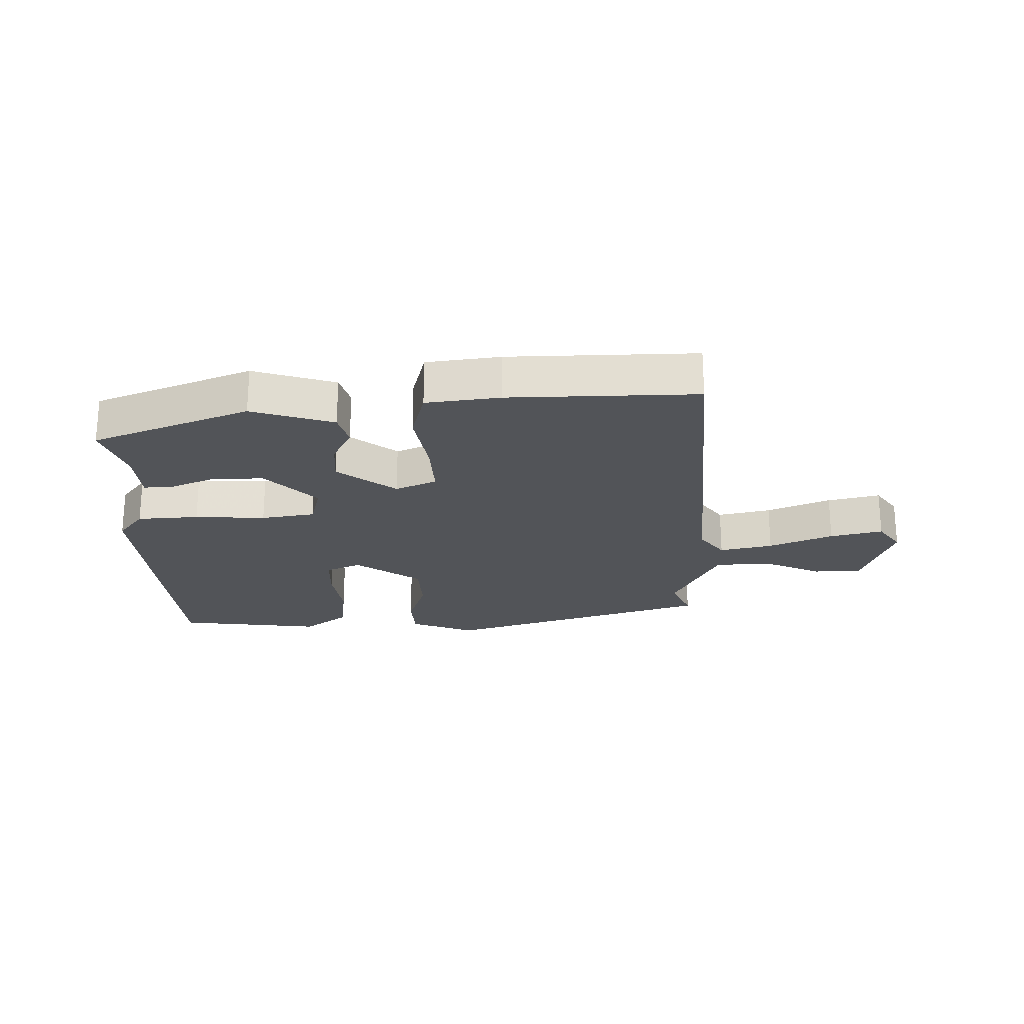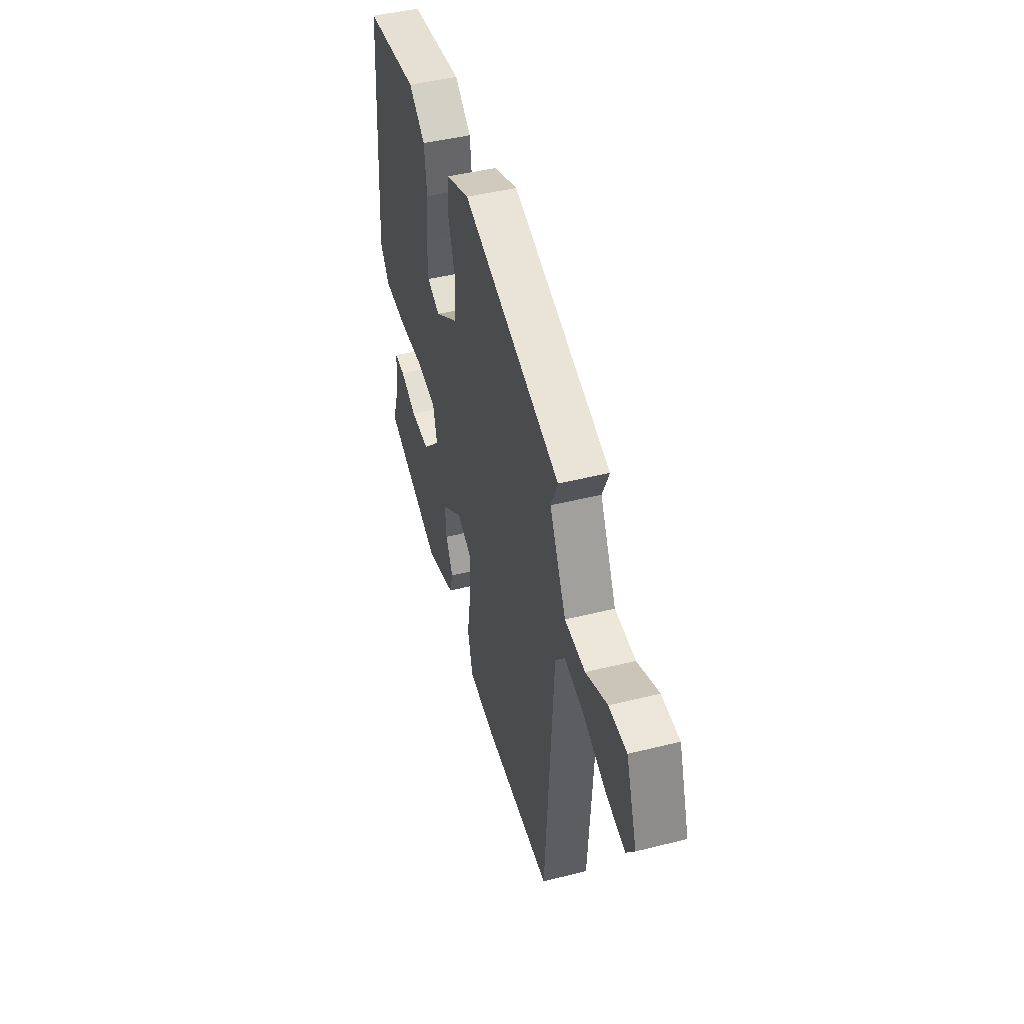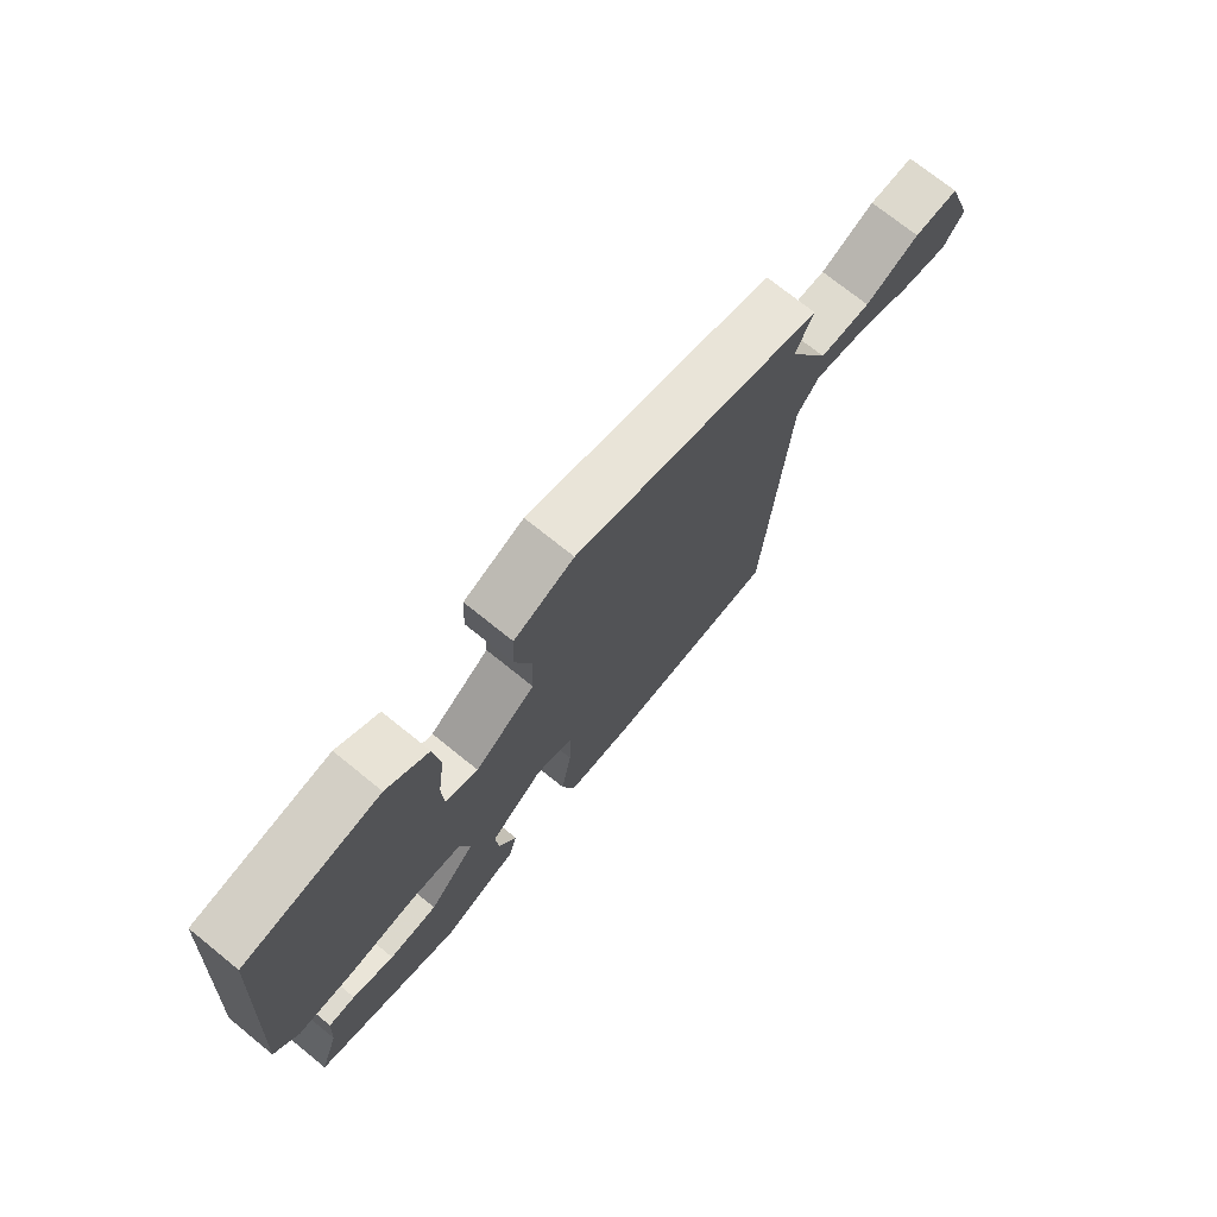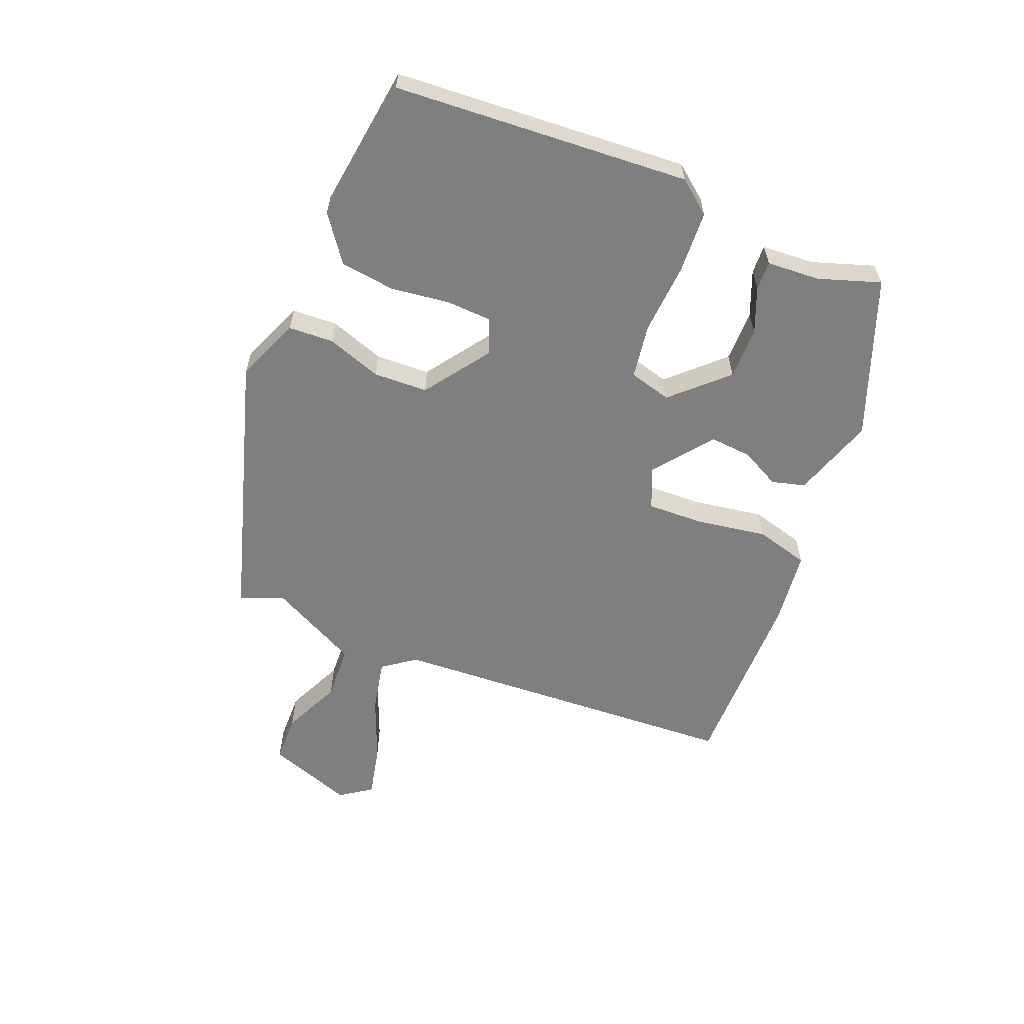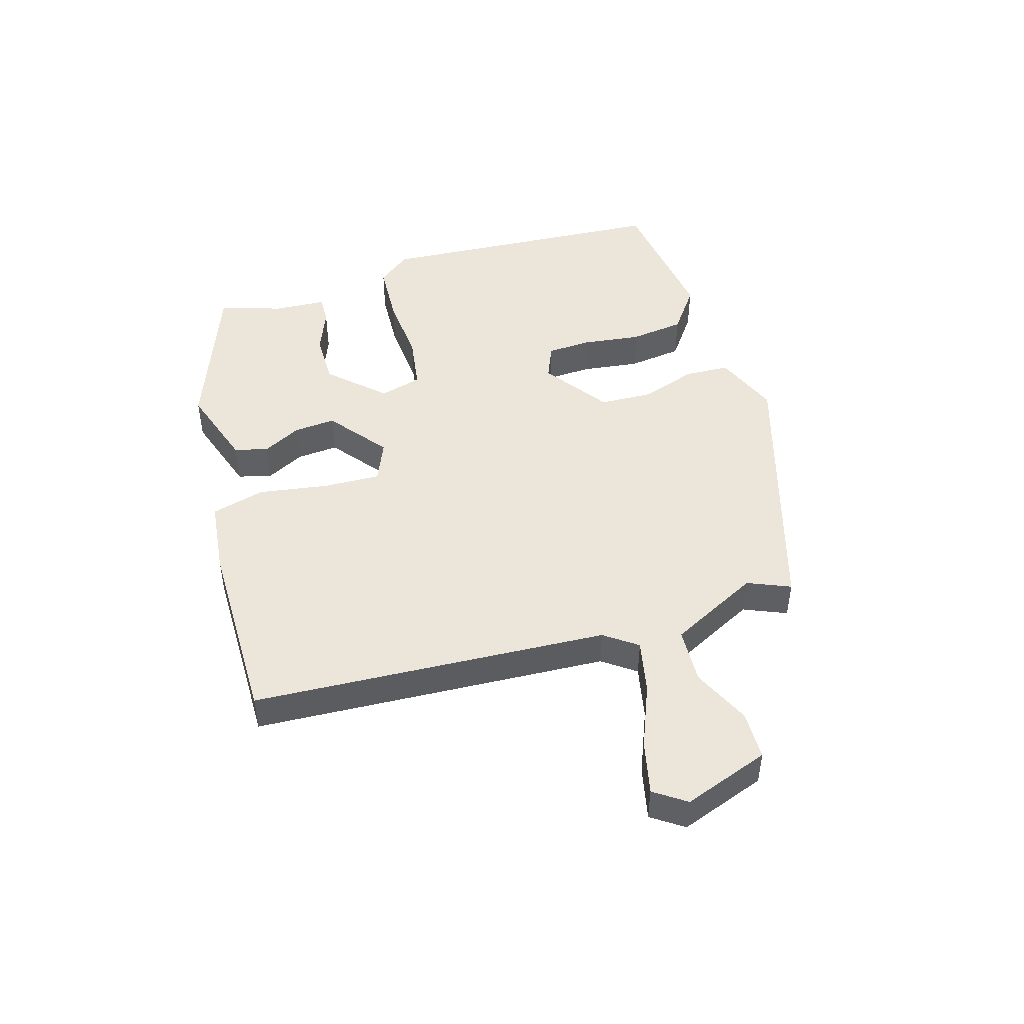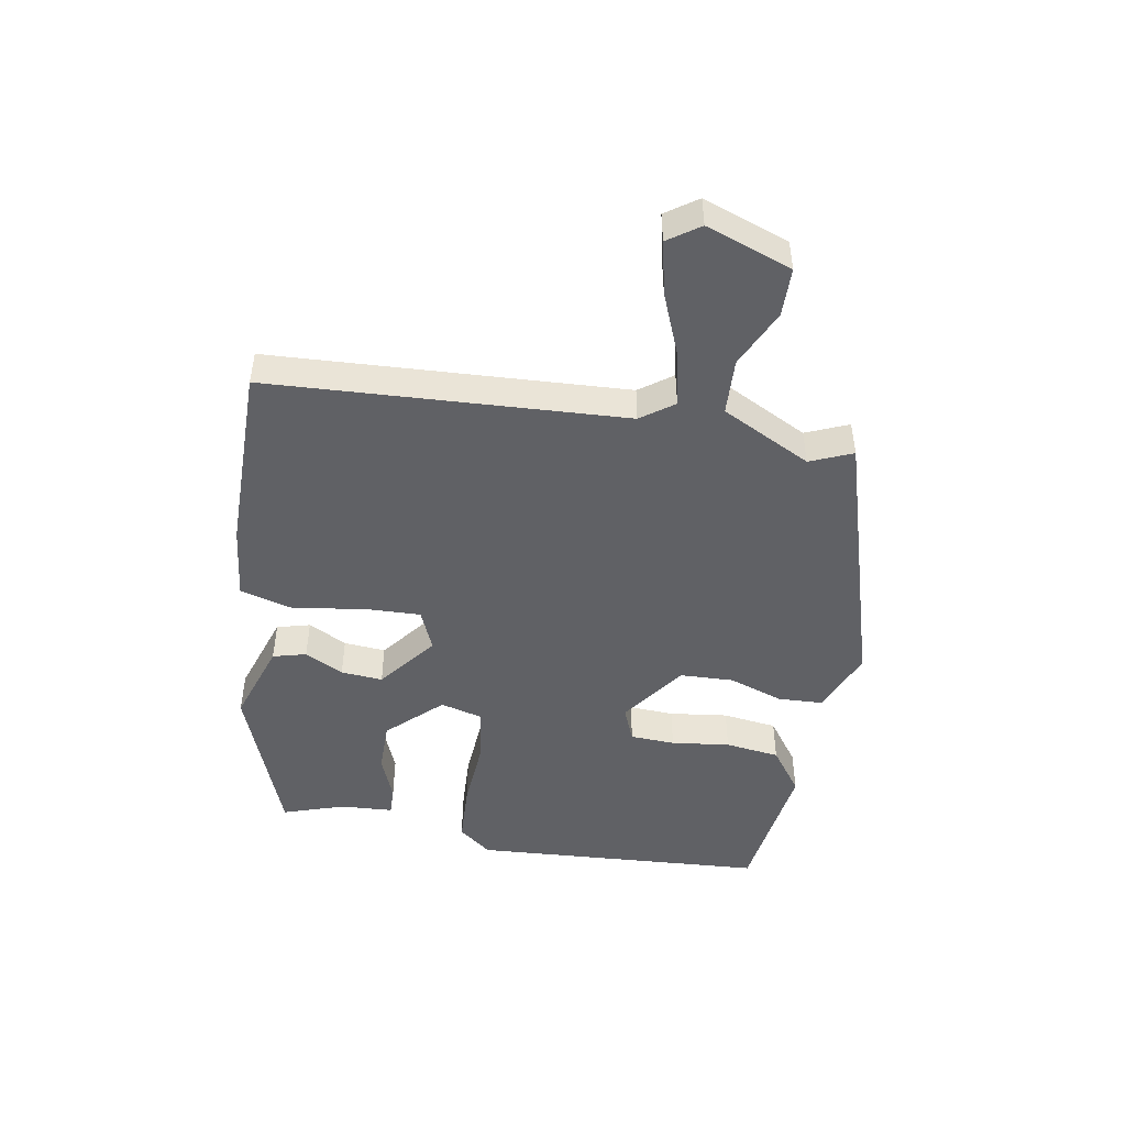
<metadata>
{"format":"obj","ext":"obj","renderer":"f3d","projection":"perspective","resolution":1024,"background":"white","views":[{"elev":-23.2,"azim":-178.6,"up":"+Y"},{"elev":45.7,"azim":-106.0,"up":"+Z"},{"elev":73.3,"azim":128.9,"up":"+Z"},{"elev":-59.7,"azim":67.6,"up":"+Y"},{"elev":47.2,"azim":-107.1,"up":"+Y"},{"elev":-47.6,"azim":-100.4,"up":"+Y"}]}
</metadata>
<code>
v 0.501 0.07 -0.37
v 0.244 0.07 -0.469
v 0.11 0.07 -0.426
v 0.095 0.07 -0.372
v 0.127 0.07 -0.309
v 0.132 0.07 -0.241
v 0.037 0.07 -0.168
v -0.03 0.07 -0.197
v -0.026 0.07 -0.29
v -0.007 0.07 -0.404
v -0.03 0.07 -0.491
v -0.151 0.07 -0.506
v -0.457 0.07 -0.51
v -0.493 0.07 0.068
v -0.532 0.07 0.121
v -0.619 0.07 0.102
v -0.723 0.07 0.059
v -0.809 0.07 0.039
v -0.845 0.07 0.09
v -0.796 0.07 0.23
v -0.717 0.07 0.232
v -0.622 0.07 0.189
v -0.531 0.07 0.194
v -0.458 0.07 0.34
v -0.488 0.07 0.409
v -0.052 0.07 0.544
v 0.053 0.07 0.502
v 0.057 0.07 0.429
v 0.027 0.07 0.34
v 0.031 0.07 0.252
v 0.137 0.07 0.178
v 0.194 0.07 0.202
v 0.197 0.07 0.275
v 0.184 0.07 0.37
v 0.195 0.07 0.459
v 0.268 0.07 0.513
v 0.504 0.07 0.483
v 0.539 0.07 0.004
v 0.497 0.07 -0.05
v 0.396 0.07 -0.056
v 0.28 0.07 -0.049
v 0.192 0.07 -0.063
v 0.174 0.07 -0.132
v 0.256 0.07 -0.217
v 0.341 0.07 -0.216
v 0.414 0.07 -0.186
v 0.461 0.07 -0.184
v 0.467 0.07 -0.27
v 0.501 0 -0.37
v 0.244 0 -0.469
v 0.11 0 -0.426
v 0.095 0 -0.372
v 0.127 0 -0.309
v 0.132 0 -0.241
v 0.037 0 -0.168
v -0.03 0 -0.197
v -0.026 0 -0.29
v -0.007 0 -0.404
v -0.03 0 -0.491
v -0.151 0 -0.506
v -0.457 0 -0.51
v -0.493 0 0.068
v -0.532 0 0.121
v -0.619 0 0.102
v -0.723 0 0.059
v -0.809 0 0.039
v -0.845 0 0.09
v -0.796 0 0.23
v -0.717 0 0.232
v -0.622 0 0.189
v -0.531 0 0.194
v -0.458 0 0.34
v -0.488 0 0.409
v -0.052 0 0.544
v 0.053 0 0.502
v 0.057 0 0.429
v 0.027 0 0.34
v 0.031 0 0.252
v 0.137 0 0.178
v 0.194 0 0.202
v 0.197 0 0.275
v 0.184 0 0.37
v 0.195 0 0.459
v 0.268 0 0.513
v 0.504 0 0.483
v 0.539 0 0.004
v 0.497 0 -0.05
v 0.396 0 -0.056
v 0.28 0 -0.049
v 0.192 0 -0.063
v 0.174 0 -0.132
v 0.256 0 -0.217
v 0.341 0 -0.216
v 0.414 0 -0.186
v 0.461 0 -0.184
v 0.467 0 -0.27
f 45 46 47 48
f 3 4 5
f 2 3 5
f 1 2 5
f 48 1 5
f 45 48 5
f 44 45 5
f 43 44 5 6
f 42 43 6 7
f 39 40 41
f 38 39 41
f 37 38 41
f 36 37 41
f 35 36 41
f 34 35 41
f 33 34 41
f 32 33 41 42
f 42 7 8
f 32 42 8
f 31 32 8
f 27 28 29
f 26 27 29
f 25 26 29
f 24 25 29
f 23 24 29 30
f 20 21 22
f 19 20 22
f 18 19 22
f 17 18 22
f 16 17 22
f 15 16 22 23
f 30 31 8
f 23 30 8
f 15 23 8
f 14 15 8
f 12 13 14
f 11 12 14
f 10 11 14
f 9 10 14
f 8 9 14
f 96 95 94 93
f 53 52 51
f 53 51 50
f 53 50 49
f 53 49 96
f 53 96 93
f 53 93 92
f 54 53 92 91
f 55 54 91 90
f 89 88 87
f 89 87 86
f 89 86 85
f 89 85 84
f 89 84 83
f 89 83 82
f 89 82 81
f 90 89 81 80
f 56 55 90
f 56 90 80
f 56 80 79
f 77 76 75
f 77 75 74
f 77 74 73
f 77 73 72
f 78 77 72 71
f 70 69 68
f 70 68 67
f 70 67 66
f 70 66 65
f 70 65 64
f 71 70 64 63
f 56 79 78
f 56 78 71
f 56 71 63
f 56 63 62
f 62 61 60
f 62 60 59
f 62 59 58
f 62 58 57
f 62 57 56
f 1 49 50 2
f 2 50 51 3
f 3 51 52 4
f 4 52 53 5
f 5 53 54 6
f 6 54 55 7
f 7 55 56 8
f 8 56 57 9
f 9 57 58 10
f 10 58 59 11
f 11 59 60 12
f 12 60 61 13
f 13 61 62 14
f 14 62 63 15
f 15 63 64 16
f 16 64 65 17
f 17 65 66 18
f 18 66 67 19
f 19 67 68 20
f 20 68 69 21
f 21 69 70 22
f 22 70 71 23
f 23 71 72 24
f 24 72 73 25
f 25 73 74 26
f 26 74 75 27
f 27 75 76 28
f 28 76 77 29
f 29 77 78 30
f 30 78 79 31
f 31 79 80 32
f 32 80 81 33
f 33 81 82 34
f 34 82 83 35
f 35 83 84 36
f 36 84 85 37
f 37 85 86 38
f 38 86 87 39
f 39 87 88 40
f 40 88 89 41
f 41 89 90 42
f 42 90 91 43
f 43 91 92 44
f 44 92 93 45
f 45 93 94 46
f 46 94 95 47
f 47 95 96 48
f 48 96 49 1

</code>
